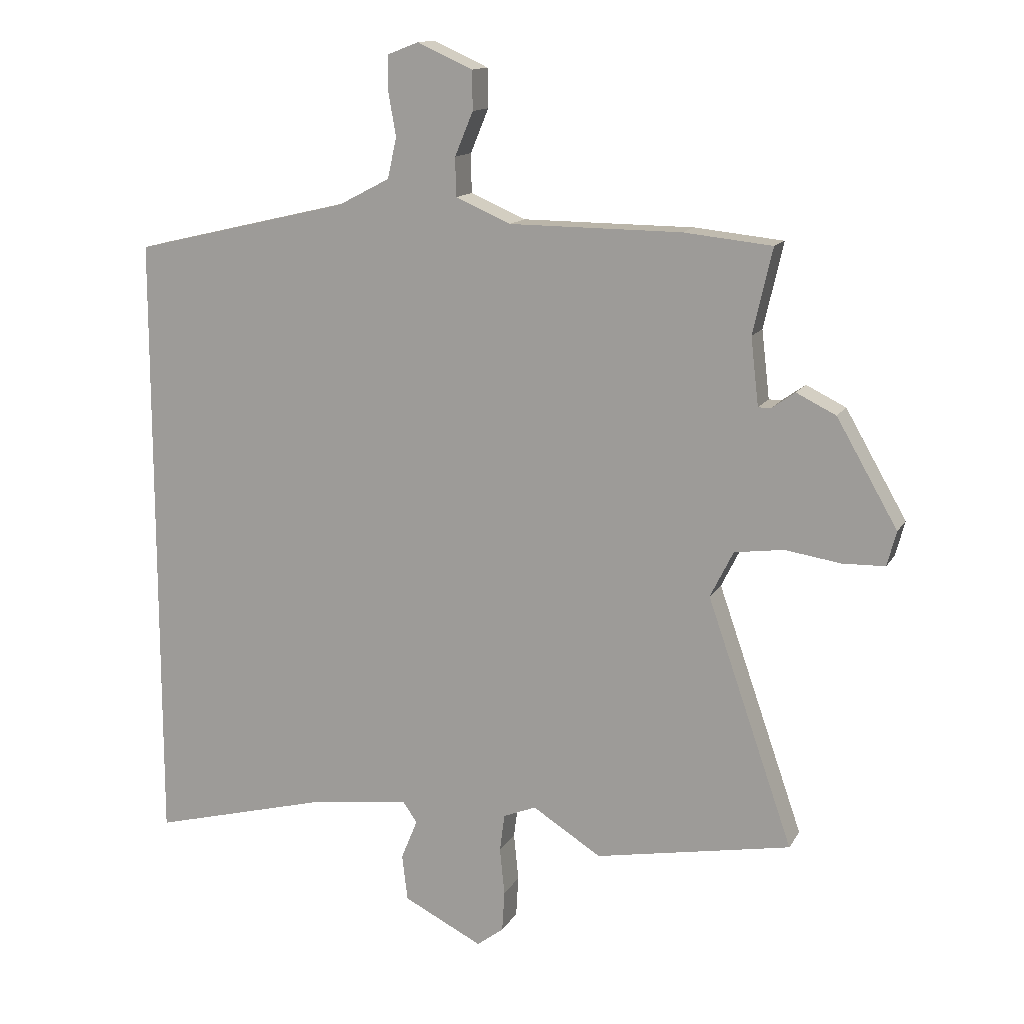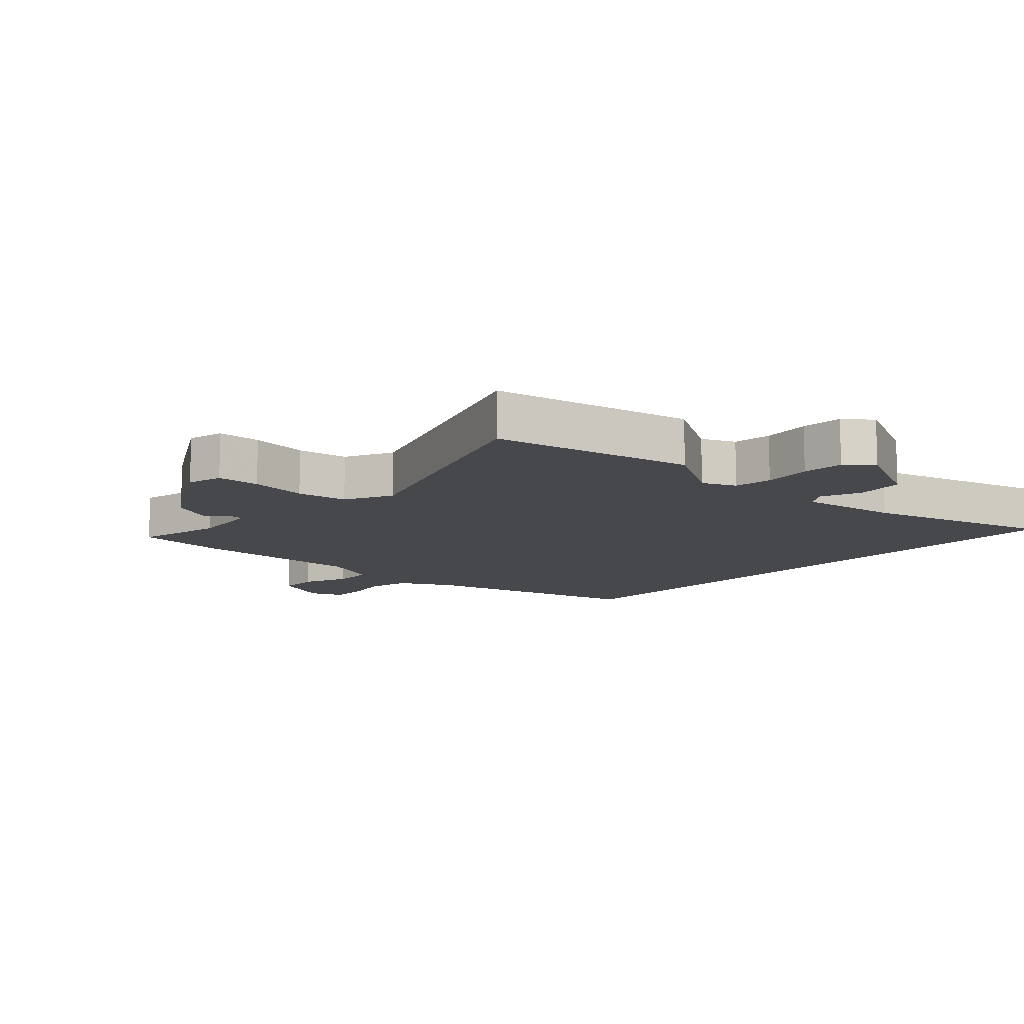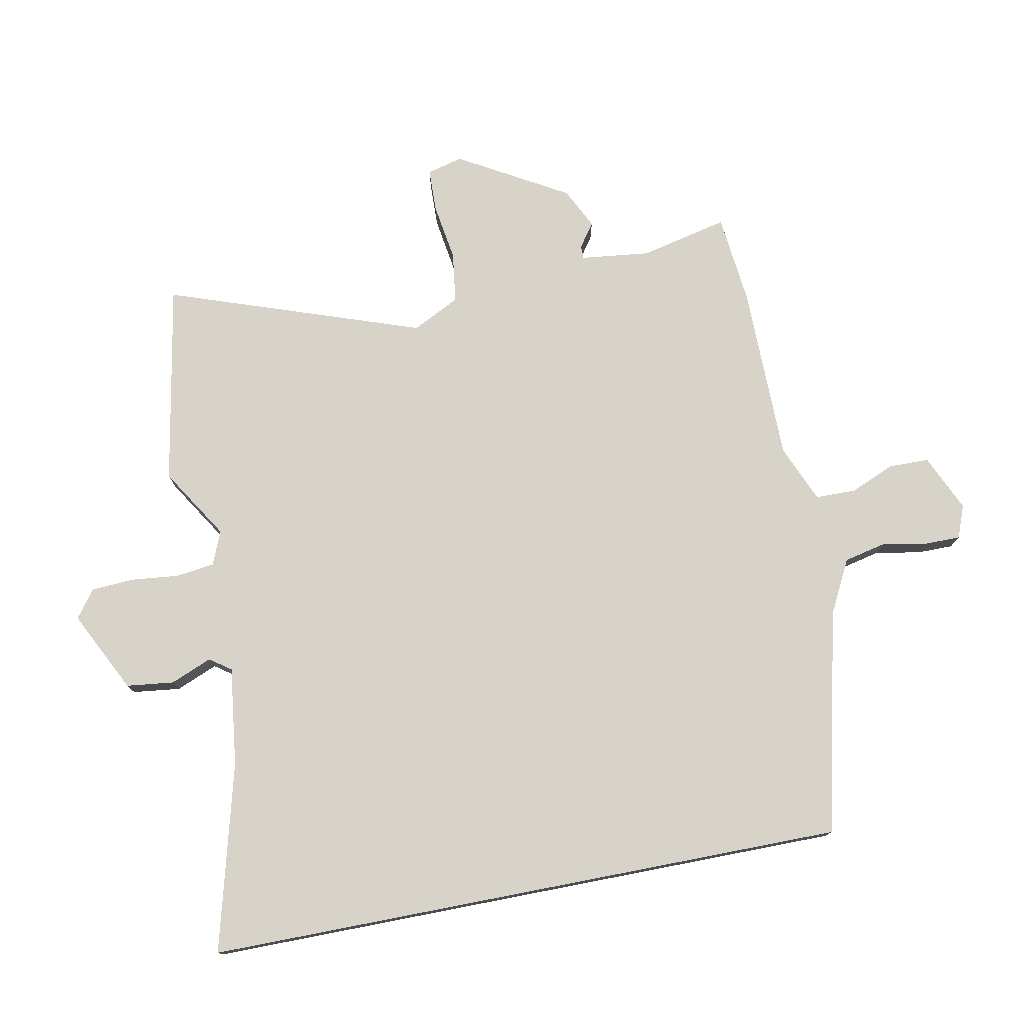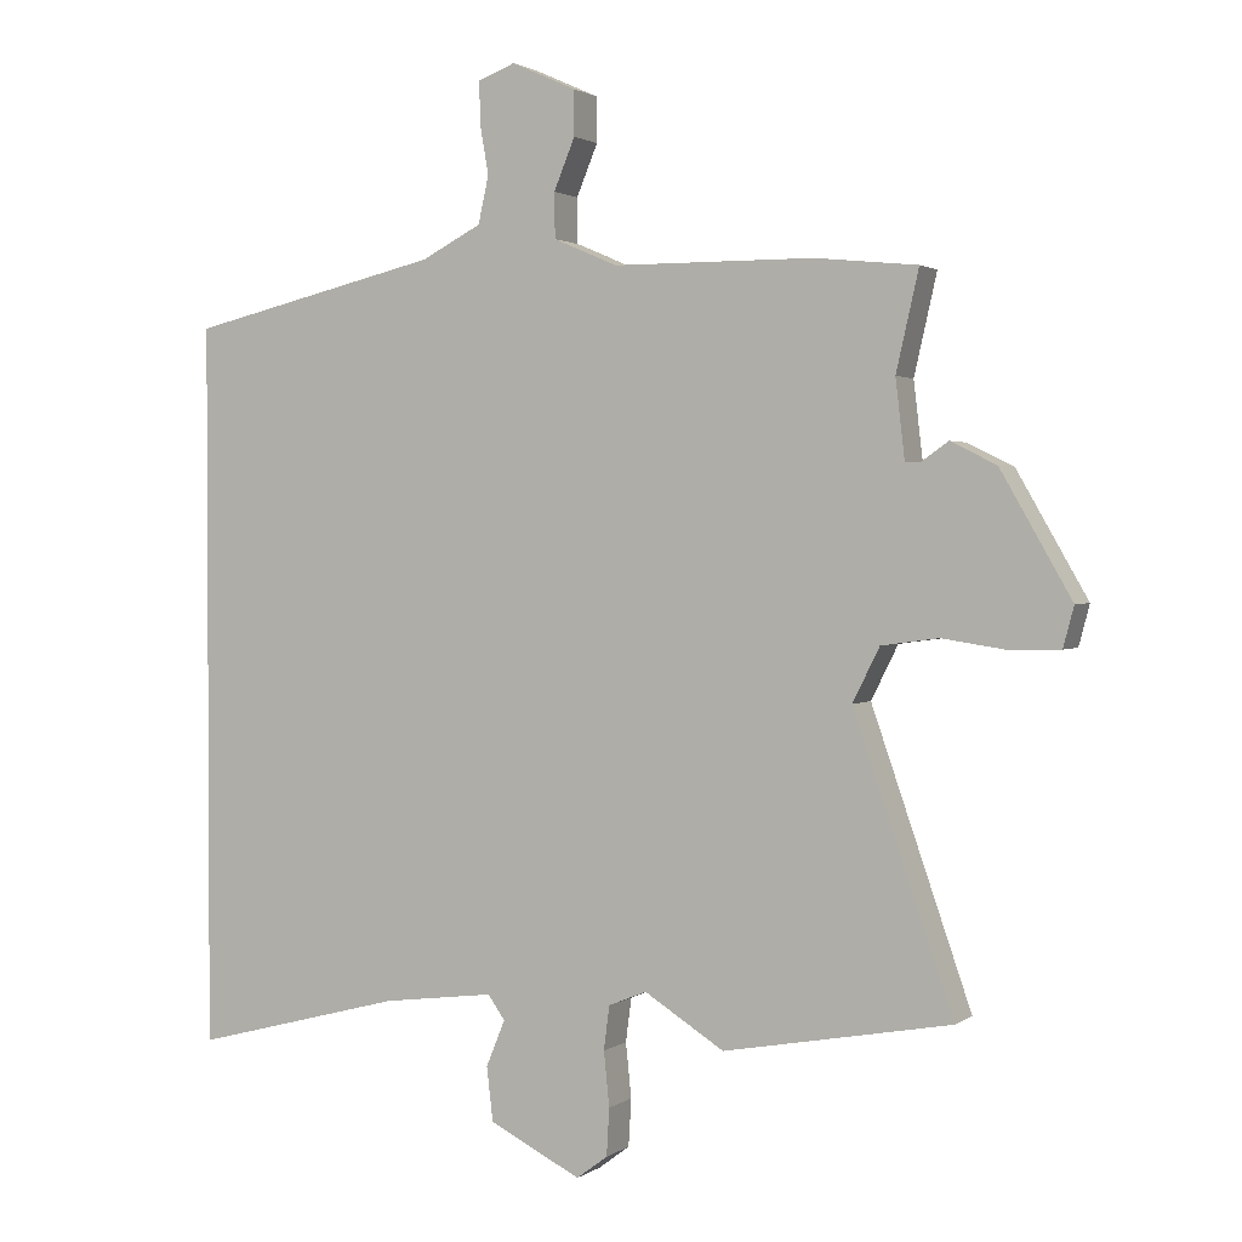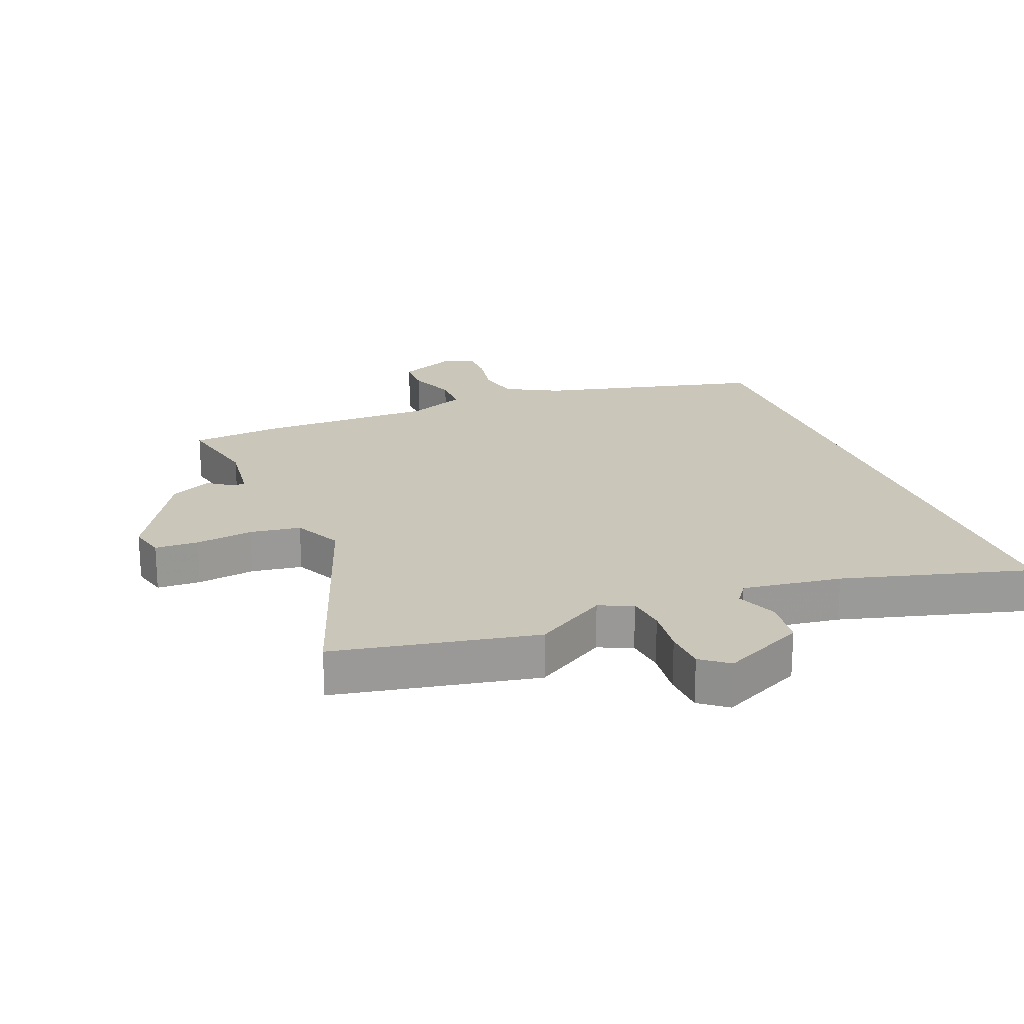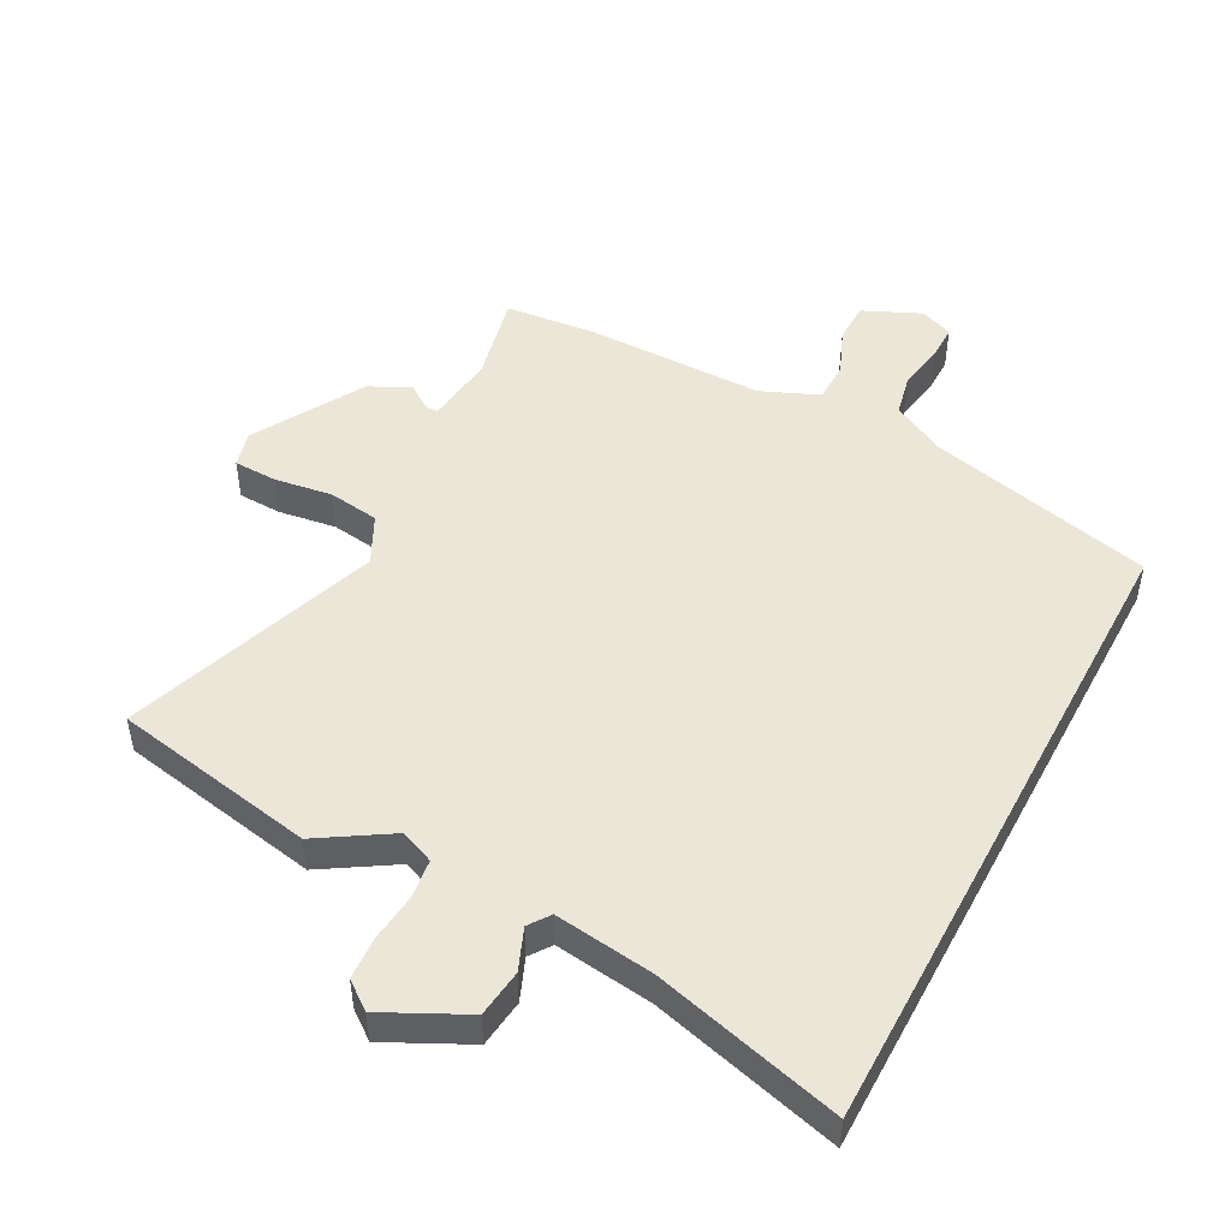
<metadata>
{"format":"obj","ext":"obj","renderer":"f3d","projection":"perspective","resolution":1024,"background":"white","views":[{"elev":13.5,"azim":19.9,"up":"+Z"},{"elev":-11.3,"azim":137.9,"up":"+Y"},{"elev":76.7,"azim":-101.0,"up":"+Y"},{"elev":1.7,"azim":25.3,"up":"+Z"},{"elev":21.2,"azim":159.0,"up":"+Y"},{"elev":48.9,"azim":-151.9,"up":"+Y"}]}
</metadata>
<code>
v 0.63 0.07 -0.476
v 0.308 0.07 -0.535
v 0.195 0.07 -0.464
v 0.141 0.07 -0.486
v 0.133 0.07 -0.548
v 0.141 0.07 -0.625
v 0.137 0.07 -0.692
v 0.093 0.07 -0.725
v -0.037 0.07 -0.66
v -0.046 0.07 -0.584
v -0.019 0.07 -0.518
v -0.043 0.07 -0.484
v -0.201 0.07 -0.504
v -0.5 0.07 -0.582
v -0.5 0.07 0.445
v -0.142 0.07 0.529
v -0.057 0.07 0.573
v -0.042 0.07 0.64
v -0.055 0.07 0.713
v -0.055 0.07 0.769
v -0.003 0.07 0.789
v 0.088 0.07 0.748
v 0.089 0.07 0.684
v 0.059 0.07 0.612
v 0.06 0.07 0.548
v 0.151 0.07 0.509
v 0.434 0.07 0.507
v 0.579 0.07 0.492
v 0.547 0.07 0.352
v 0.56 0.07 0.241
v 0.581 0.07 0.241
v 0.619 0.07 0.268
v 0.684 0.07 0.236
v 0.784 0.07 0.062
v 0.769 0.07 0.005
v 0.7 0.07 0.003
v 0.608 0.07 0.017
v 0.527 0.07 0.006
v 0.489 0.07 -0.07
v 0.63 0 -0.476
v 0.308 0 -0.535
v 0.195 0 -0.464
v 0.141 0 -0.486
v 0.133 0 -0.548
v 0.141 0 -0.625
v 0.137 0 -0.692
v 0.093 0 -0.725
v -0.037 0 -0.66
v -0.046 0 -0.584
v -0.019 0 -0.518
v -0.043 0 -0.484
v -0.201 0 -0.504
v -0.5 0 -0.582
v -0.5 0 0.445
v -0.142 0 0.529
v -0.057 0 0.573
v -0.042 0 0.64
v -0.055 0 0.713
v -0.055 0 0.769
v -0.003 0 0.789
v 0.088 0 0.748
v 0.089 0 0.684
v 0.059 0 0.612
v 0.06 0 0.548
v 0.151 0 0.509
v 0.434 0 0.507
v 0.579 0 0.492
v 0.547 0 0.352
v 0.56 0 0.241
v 0.581 0 0.241
v 0.619 0 0.268
v 0.684 0 0.236
v 0.784 0 0.062
v 0.769 0 0.005
v 0.7 0 0.003
v 0.608 0 0.017
v 0.527 0 0.006
v 0.489 0 -0.07
f 34 35 36 37
f 34 37 38
f 31 32 33 34
f 30 31 34 38
f 29 30 38 39
f 26 27 28 29
f 21 22 23 24
f 21 24 25
f 18 19 20 21
f 17 18 21 25
f 16 17 25 26
f 13 14 15 16
f 12 13 16 26
f 8 9 10 11
f 6 7 8 11
f 5 6 11 12
f 4 5 12 26
f 39 1 2 3
f 26 29 39
f 3 4 26 39
f 76 75 74 73
f 77 76 73
f 73 72 71 70
f 77 73 70 69
f 78 77 69 68
f 68 67 66 65
f 63 62 61 60
f 64 63 60
f 60 59 58 57
f 64 60 57 56
f 65 64 56 55
f 55 54 53 52
f 65 55 52 51
f 50 49 48 47
f 50 47 46 45
f 51 50 45 44
f 65 51 44 43
f 42 41 40 78
f 78 68 65
f 78 65 43 42
f 1 40 41 2
f 2 41 42 3
f 3 42 43 4
f 4 43 44 5
f 5 44 45 6
f 6 45 46 7
f 7 46 47 8
f 8 47 48 9
f 9 48 49 10
f 10 49 50 11
f 11 50 51 12
f 12 51 52 13
f 13 52 53 14
f 14 53 54 15
f 15 54 55 16
f 16 55 56 17
f 17 56 57 18
f 18 57 58 19
f 19 58 59 20
f 20 59 60 21
f 21 60 61 22
f 22 61 62 23
f 23 62 63 24
f 24 63 64 25
f 25 64 65 26
f 26 65 66 27
f 27 66 67 28
f 28 67 68 29
f 29 68 69 30
f 30 69 70 31
f 31 70 71 32
f 32 71 72 33
f 33 72 73 34
f 34 73 74 35
f 35 74 75 36
f 36 75 76 37
f 37 76 77 38
f 38 77 78 39
f 39 78 40 1

</code>
